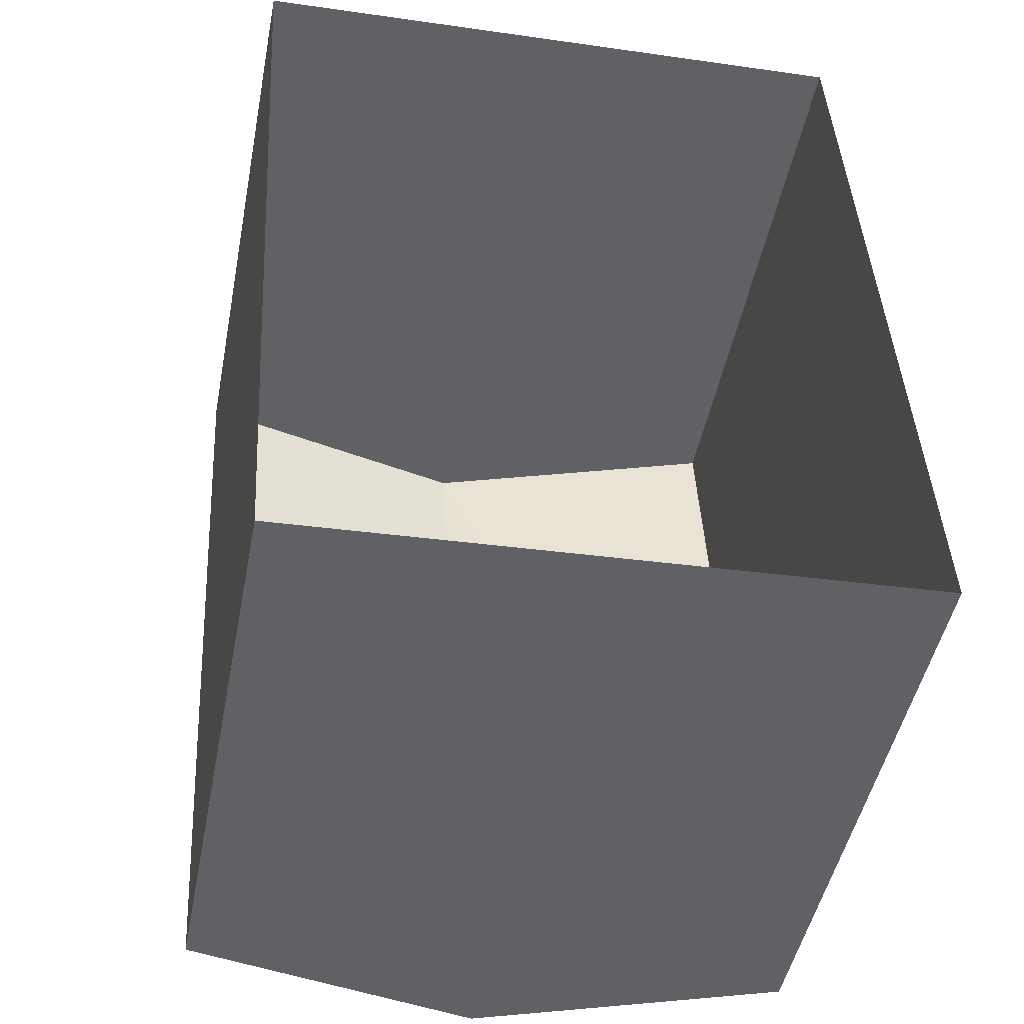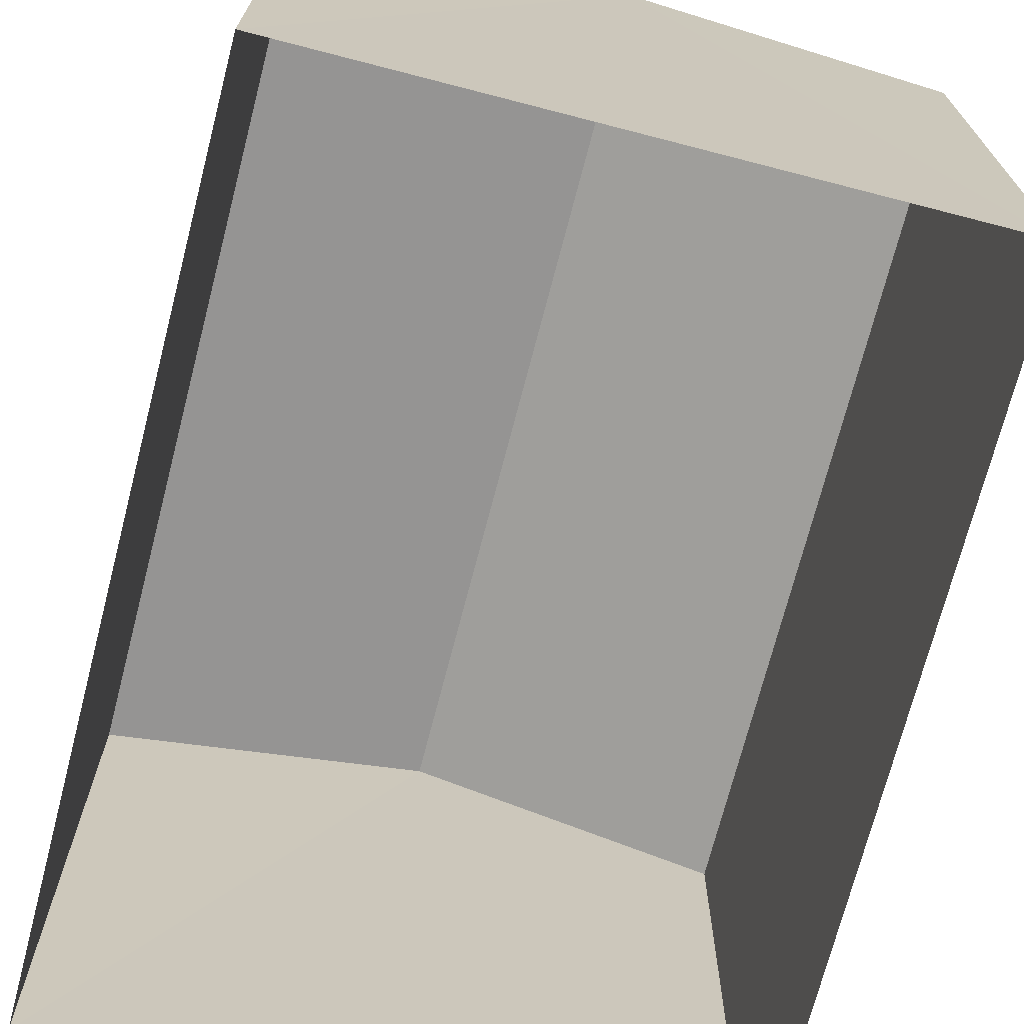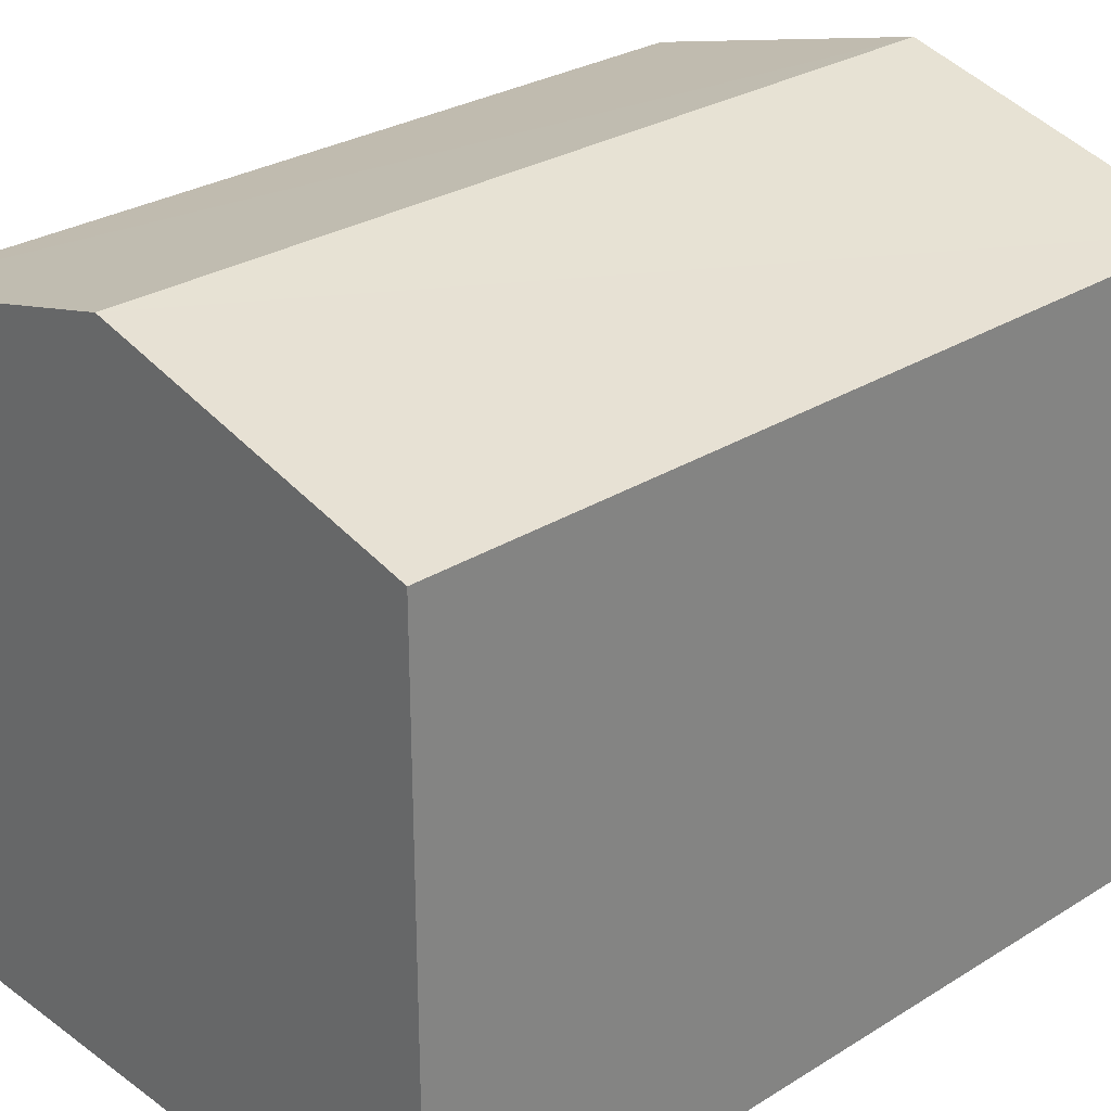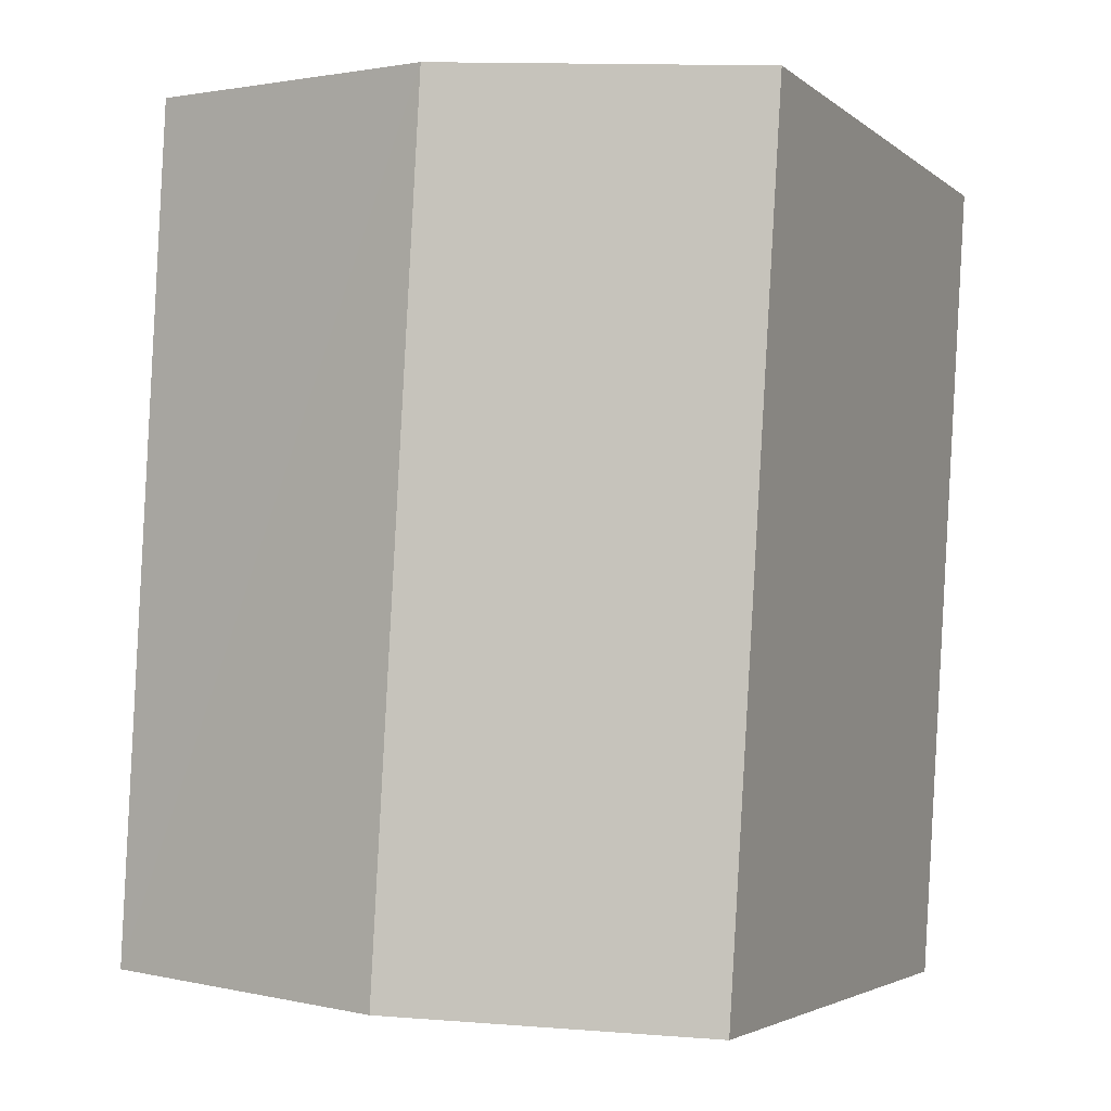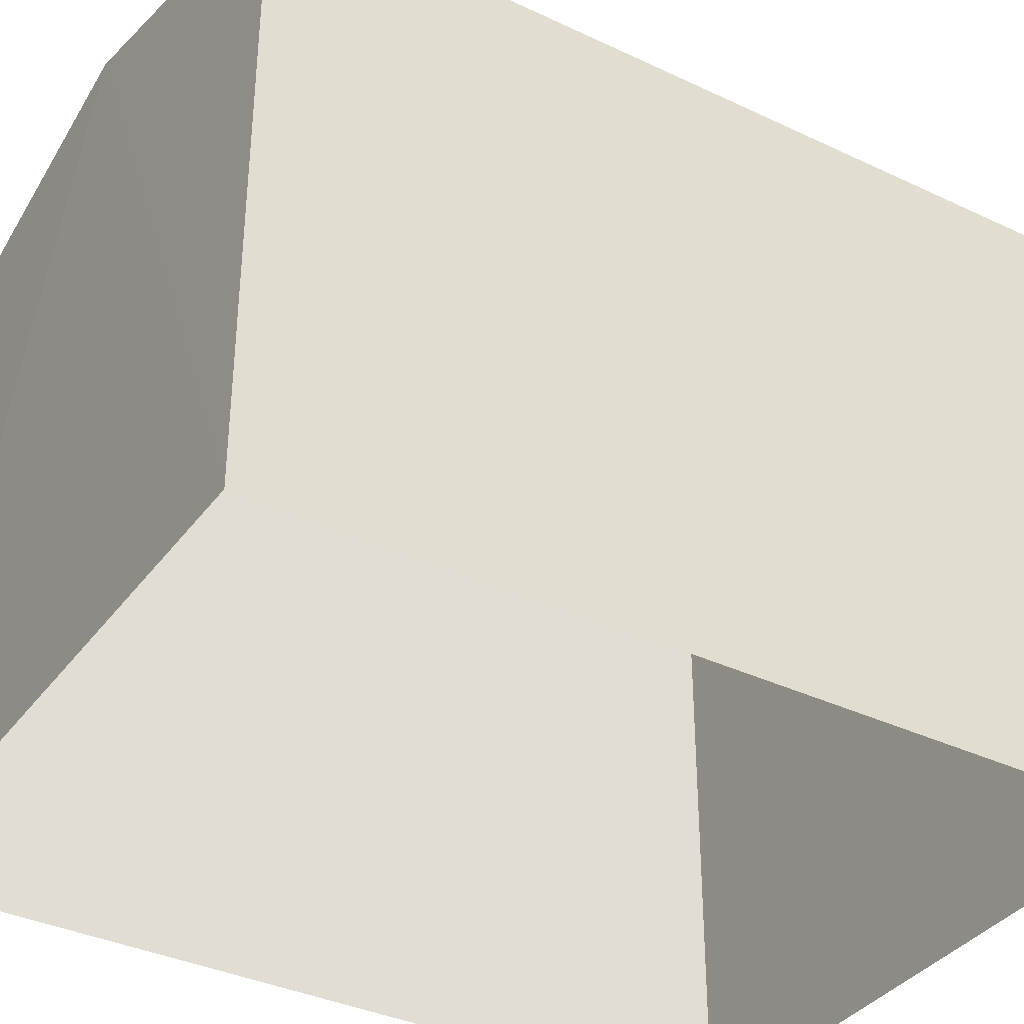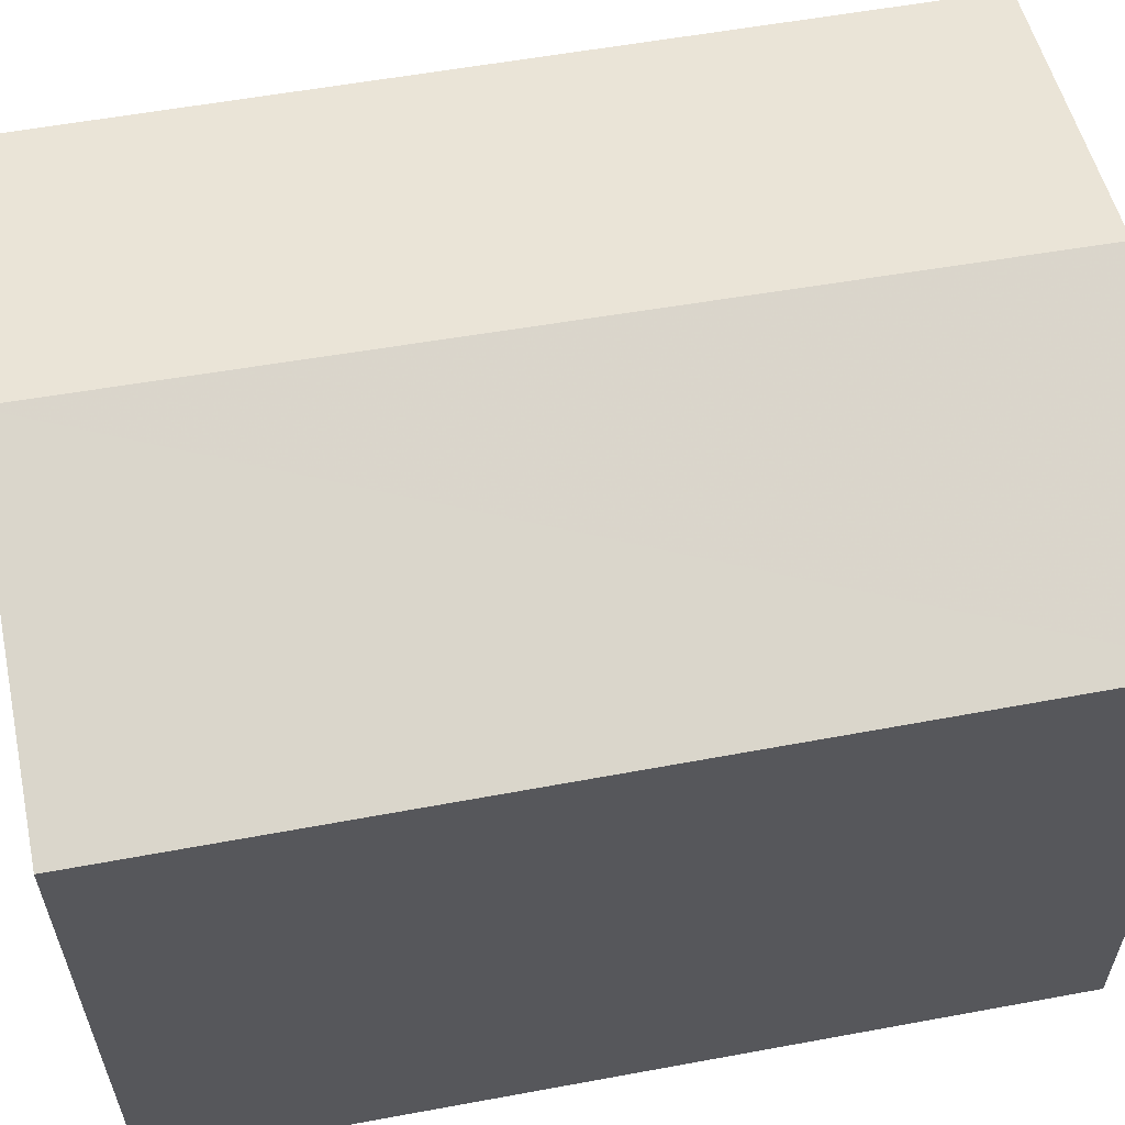
<metadata>
{"format":"obj","ext":"obj","renderer":"f3d","projection":"perspective","resolution":1024,"background":"white","views":[{"elev":-47.5,"azim":169.0,"up":"+Y"},{"elev":-71.0,"azim":-17.6,"up":"+Z"},{"elev":28.7,"azim":-136.0,"up":"+Z"},{"elev":-3.4,"azim":24.2,"up":"+Y"},{"elev":-36.6,"azim":-124.8,"up":"+Z"},{"elev":60.5,"azim":-103.4,"up":"+Z"}]}
</metadata>
<code>
v -3.725e+05 -1.049e+05 27.5
v -3.725e+05 -1.049e+05 27.5
v -3.725e+05 -1.049e+05 27.5
v -3.725e+05 -1.049e+05 27.5
v -3.725e+05 -1.049e+05 31.5
v -3.725e+05 -1.049e+05 31.02
v -3.725e+05 -1.049e+05 31.5
v -3.725e+05 -1.049e+05 31.02
v -3.725e+05 -1.049e+05 31.02
v -3.725e+05 -1.049e+05 31.02
f 1 2 3
f 1 4 2
f 5 6 7
f 5 8 6
f 7 9 5
f 7 10 9
f 6 4 1
f 6 8 4
f 9 3 2
f 9 10 3
f 9 2 5
f 2 4 5
f 4 8 5
f 6 1 7
f 1 3 7
f 3 10 7

</code>
